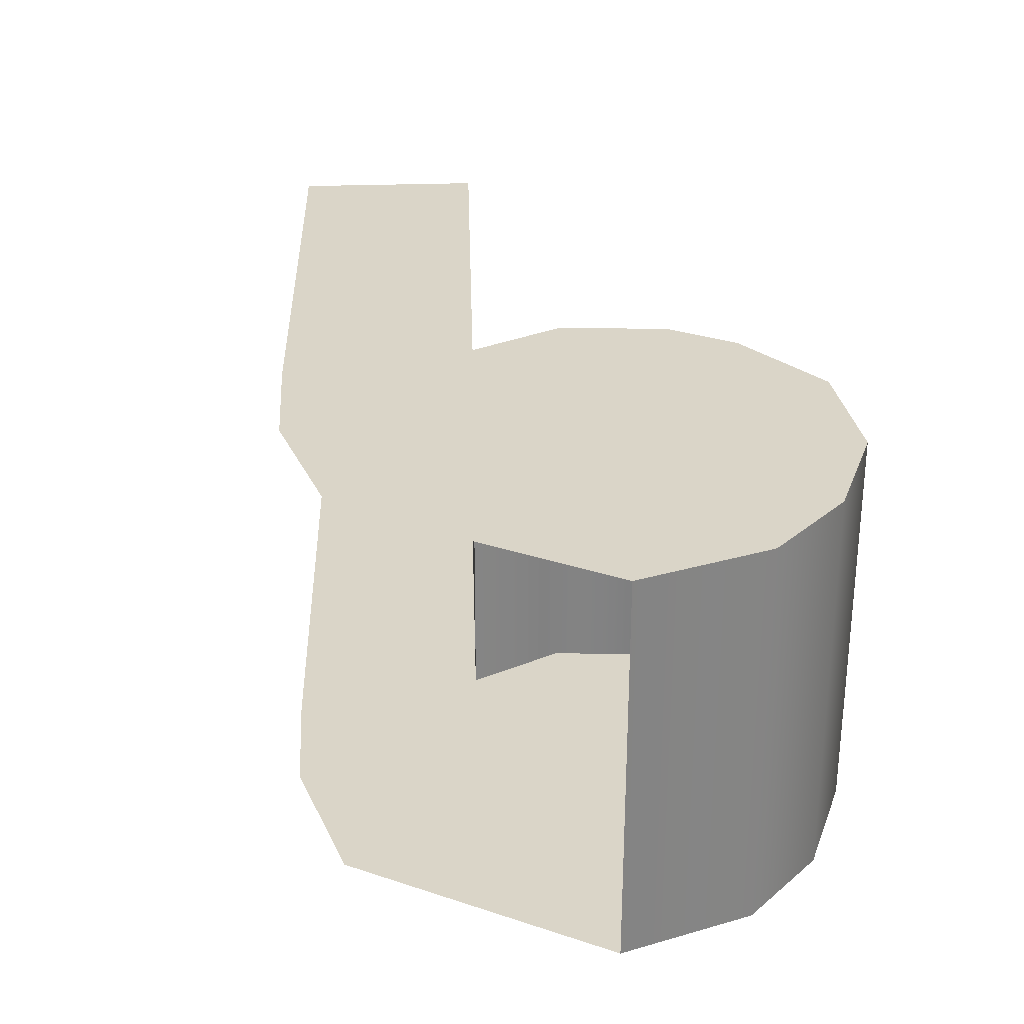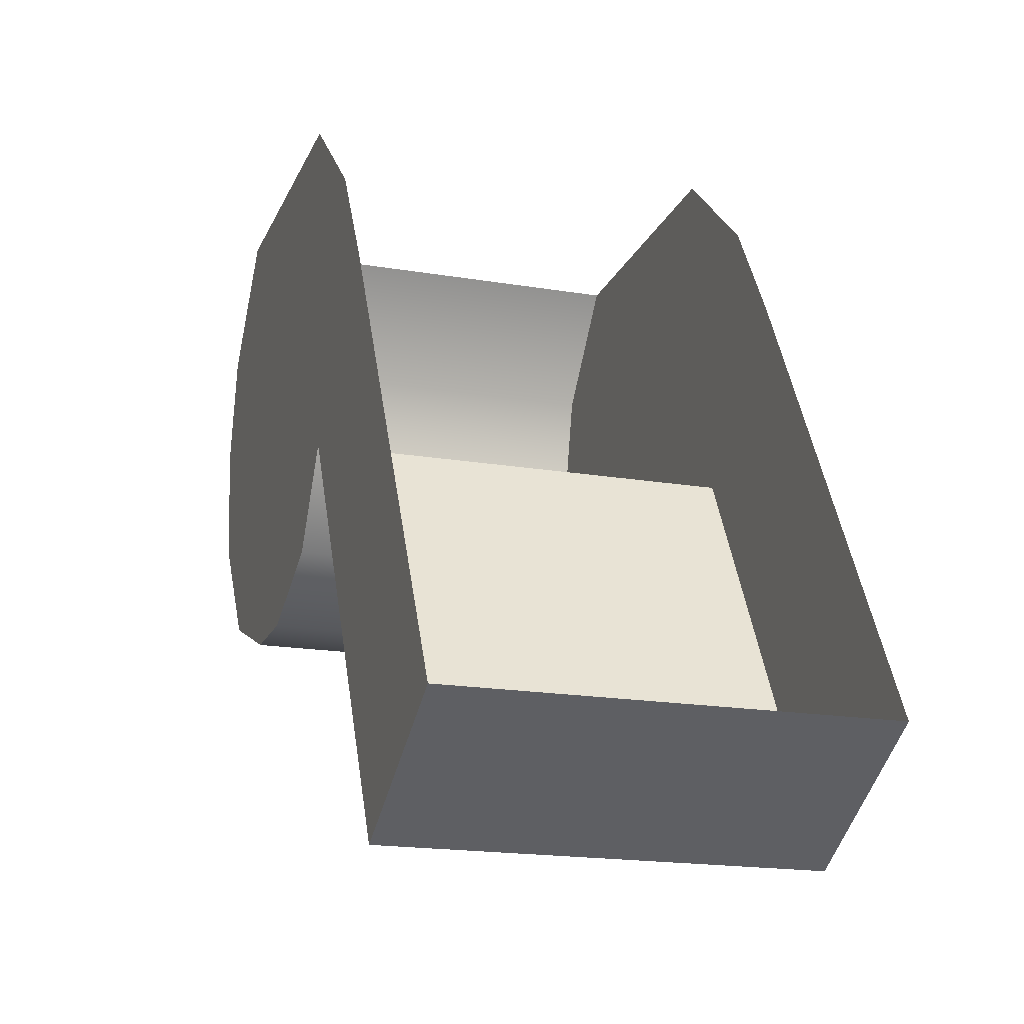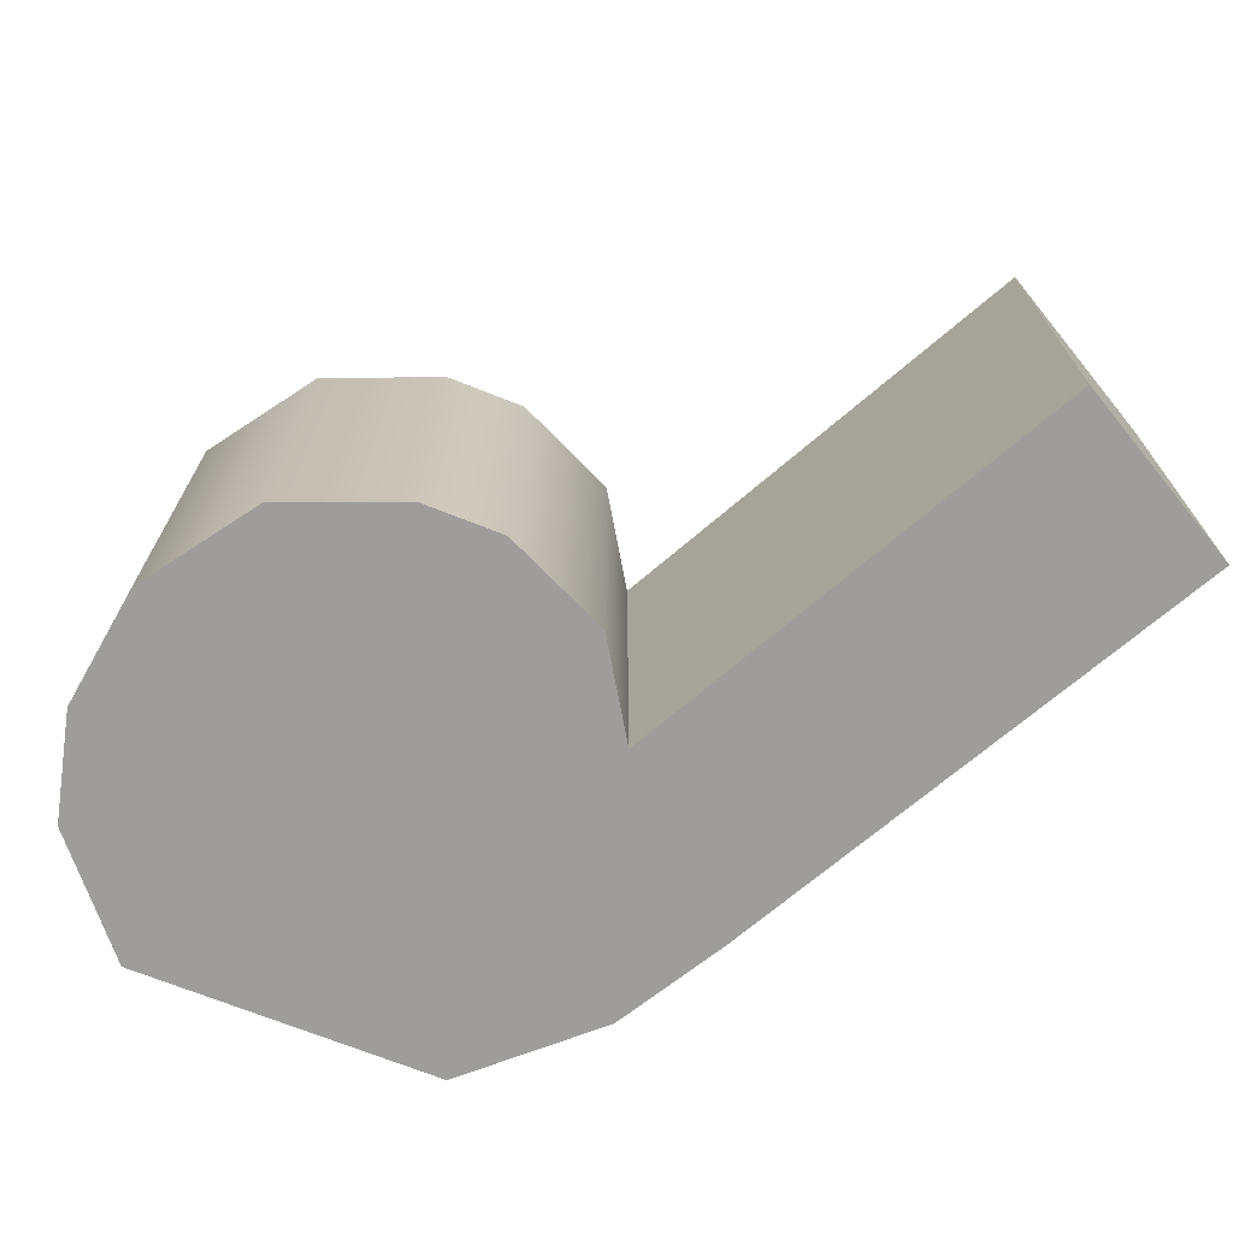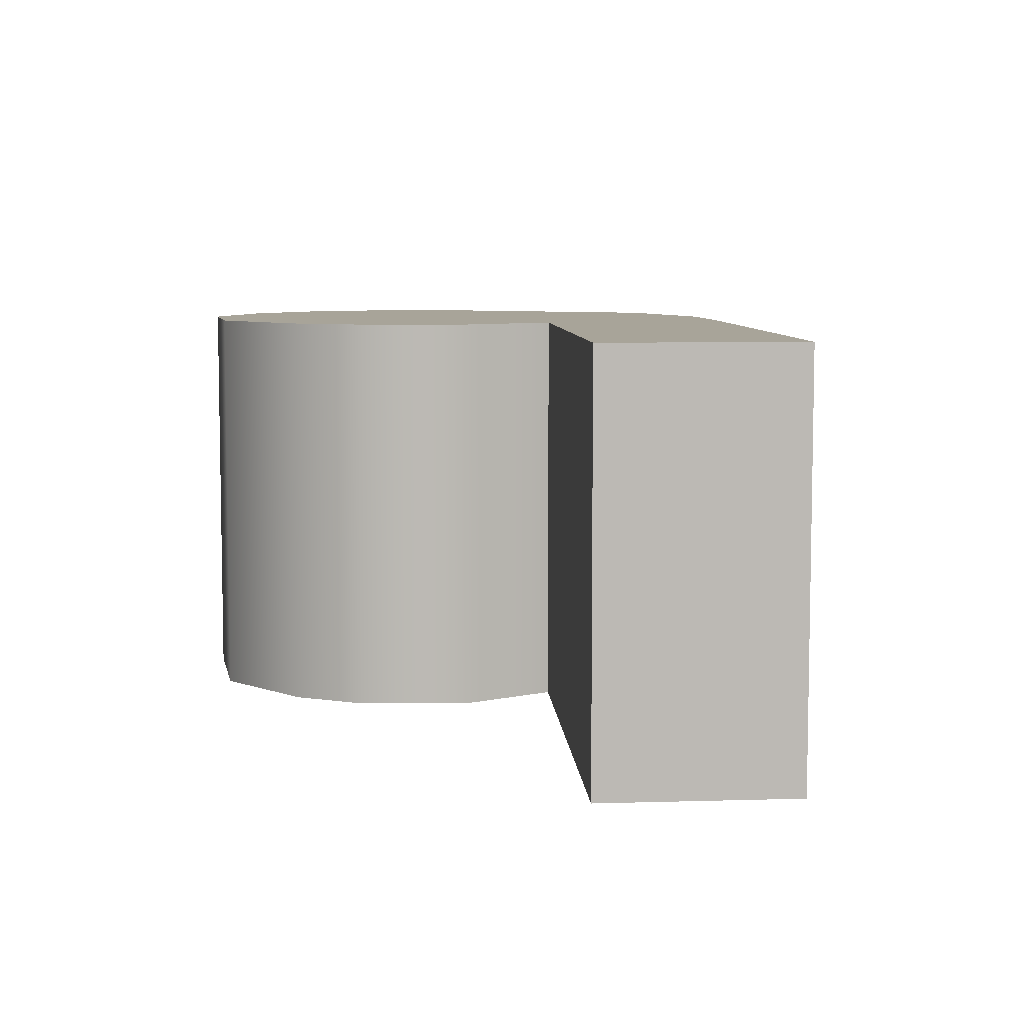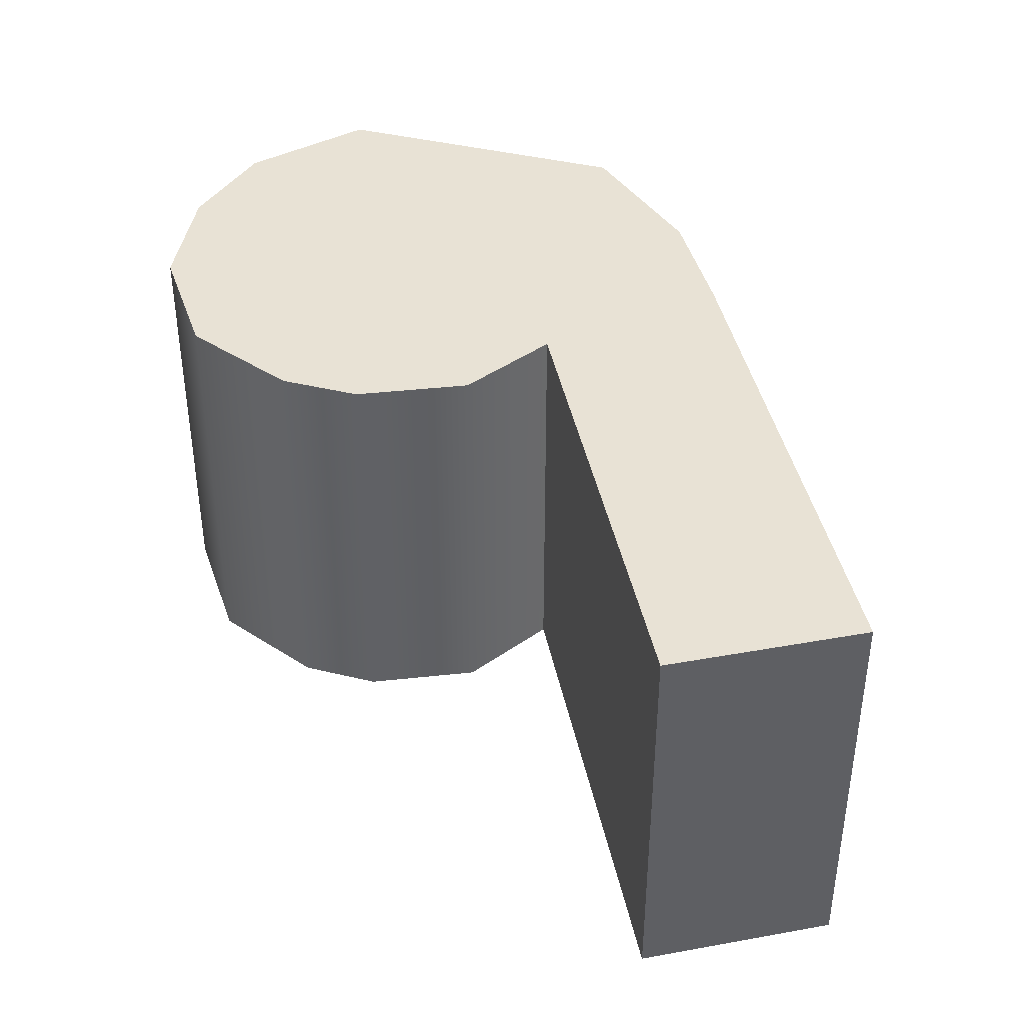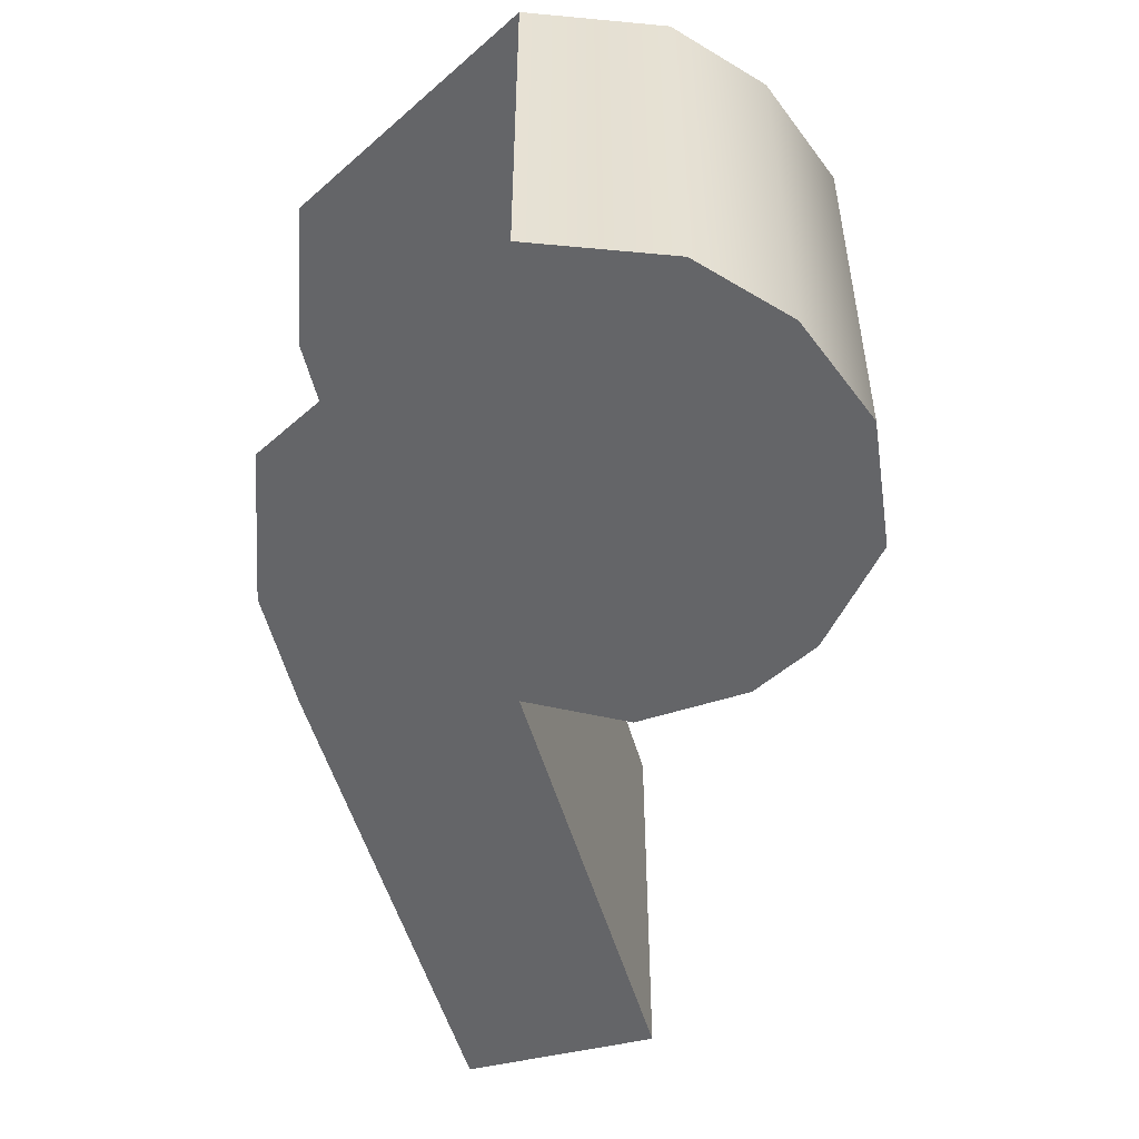
<metadata>
{"format":"obj","ext":"obj","renderer":"f3d","projection":"perspective","resolution":1024,"background":"white","views":[{"elev":29.4,"azim":-153.8,"up":"+Z"},{"elev":-18.4,"azim":72.0,"up":"+Y"},{"elev":-70.6,"azim":-21.7,"up":"+Z"},{"elev":7.1,"azim":24.1,"up":"+Z"},{"elev":40.7,"azim":16.6,"up":"+Z"},{"elev":-51.6,"azim":-136.5,"up":"+Z"}]}
</metadata>
<code>
o sponza_254
v 86.21 67.39 -3.192
v 86.32 67.39 -3.192
v 86.47 67.46 -3.192
v 86.04 67.46 -3.192
v 85.9 67.79 -3.192
v 86.77 67.79 -3.192
v 86.68 67.94 -3.192
v 85.94 67.94 -3.192
v 86.51 68.1 -3.192
v 86.07 68.1 -3.192
v 86.55 67.59 -3.192
v 85.93 67.62 -3.192
v 86.88 66.97 -3.192
v 87.13 67.11 -3.192
v 85.94 67.94 -3.787
v 85.9 67.79 -3.787
v 86.07 68.1 -3.787
v 86.47 67.46 -3.787
v 86.55 67.59 -3.787
v 85.93 67.62 -3.787
v 86.04 67.46 -3.787
v 86.88 66.97 -3.787
v 87.13 67.11 -3.787
v 86.21 67.39 -3.787
v 86.32 67.39 -3.787
v 86.68 67.94 -3.787
v 86.77 67.79 -3.787
v 86.51 68.1 -3.787
v 86.21 67.39 -3.192
v 86.32 67.39 -3.192
v 86.47 67.46 -3.192
v 86.04 67.46 -3.192
v 85.9 67.79 -3.192
v 85.94 67.94 -3.192
v 86.07 68.1 -3.192
v 85.93 67.62 -3.192
v 86.55 67.59 -3.192
v 86.55 67.59 -3.192
v 86.88 66.97 -3.192
v 86.88 66.97 -3.192
v 87.13 67.11 -3.192
v 85.94 67.94 -3.787
v 85.9 67.79 -3.787
v 86.07 68.1 -3.787
v 86.47 67.46 -3.787
v 86.55 67.59 -3.787
v 86.55 67.59 -3.787
v 85.93 67.62 -3.787
v 86.04 67.46 -3.787
v 86.88 66.97 -3.787
v 86.88 66.97 -3.787
v 87.13 67.11 -3.787
v 86.21 67.39 -3.787
v 86.32 67.39 -3.787
f 29 30 31
f 29 31 32
f 33 6 7
f 33 7 34
f 34 7 9
f 34 9 35
f 37 6 33
f 37 33 36
f 32 31 37
f 32 37 36
f 37 39 41
f 37 41 6
f 8 42 43
f 8 43 5
f 44 42 8
f 44 8 10
f 45 46 38
f 45 38 3
f 12 48 49
f 12 49 4
f 11 47 50
f 11 50 40
f 13 51 52
f 13 52 14
f 53 21 18
f 53 18 54
f 26 27 16
f 26 16 15
f 28 26 15
f 28 15 17
f 16 27 19
f 16 19 20
f 21 20 19
f 21 19 18
f 19 27 23
f 19 23 22
f 2 1 24
f 2 24 25
f 1 4 49
f 1 49 24
f 43 48 12
f 43 12 5
f 25 45 3
f 25 3 2

</code>
